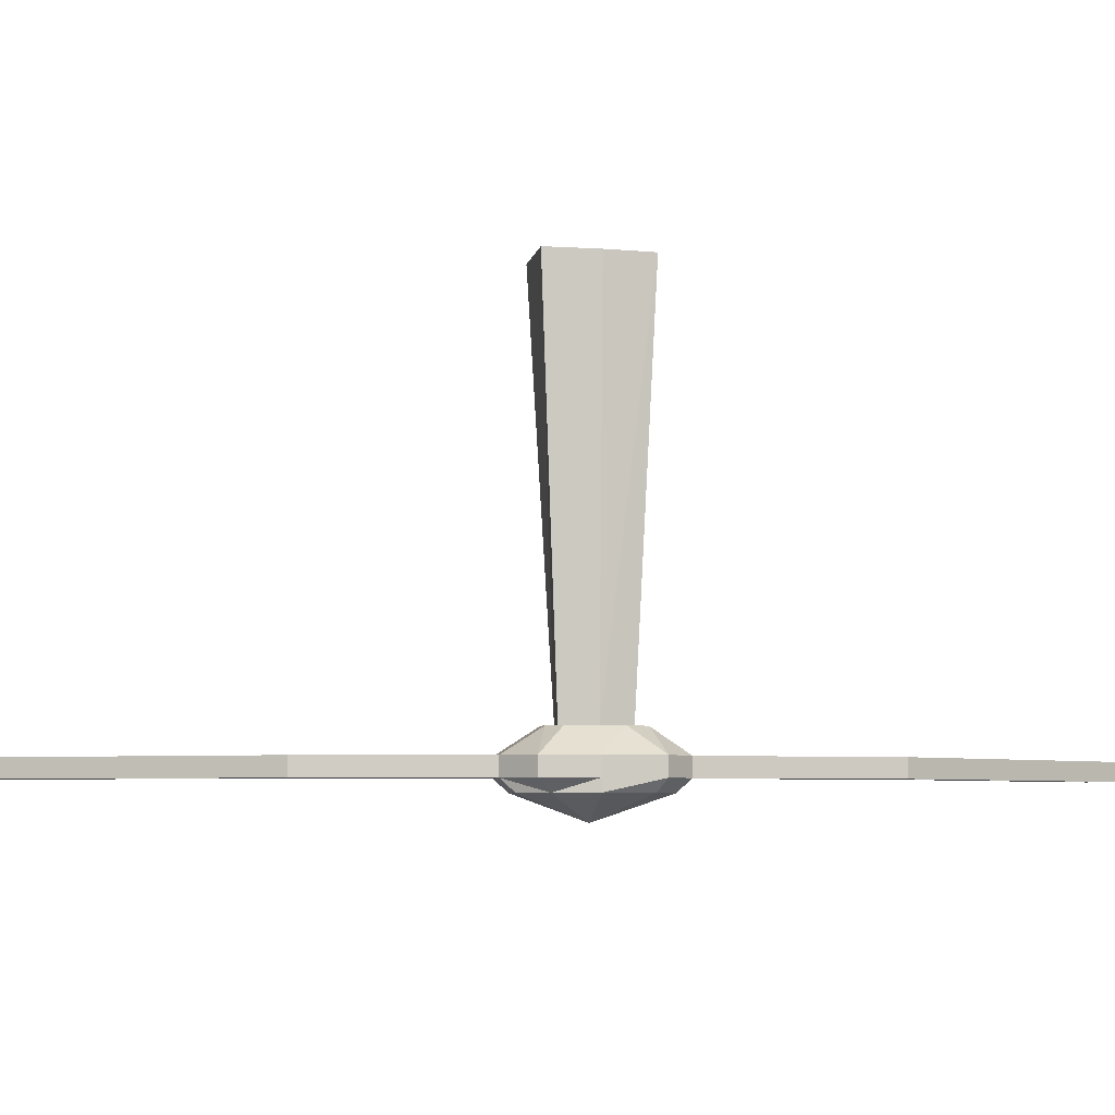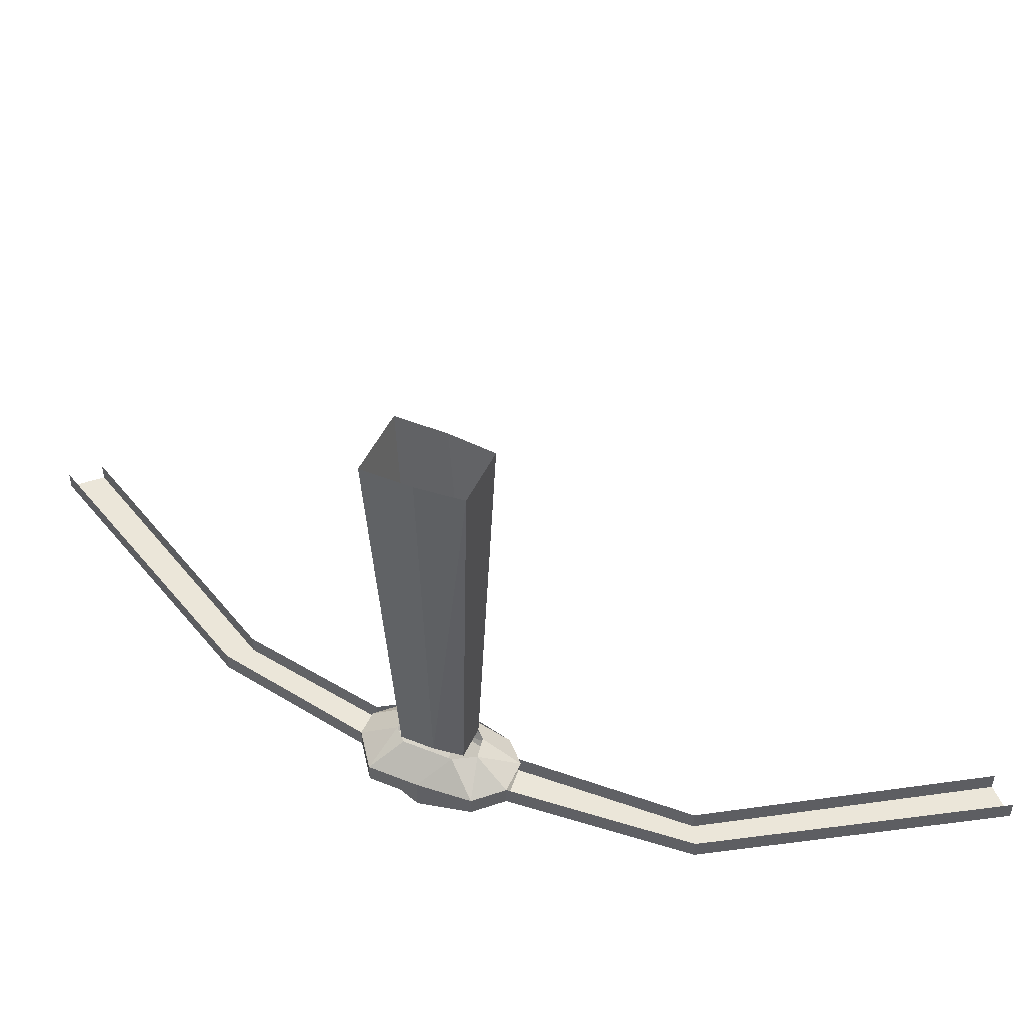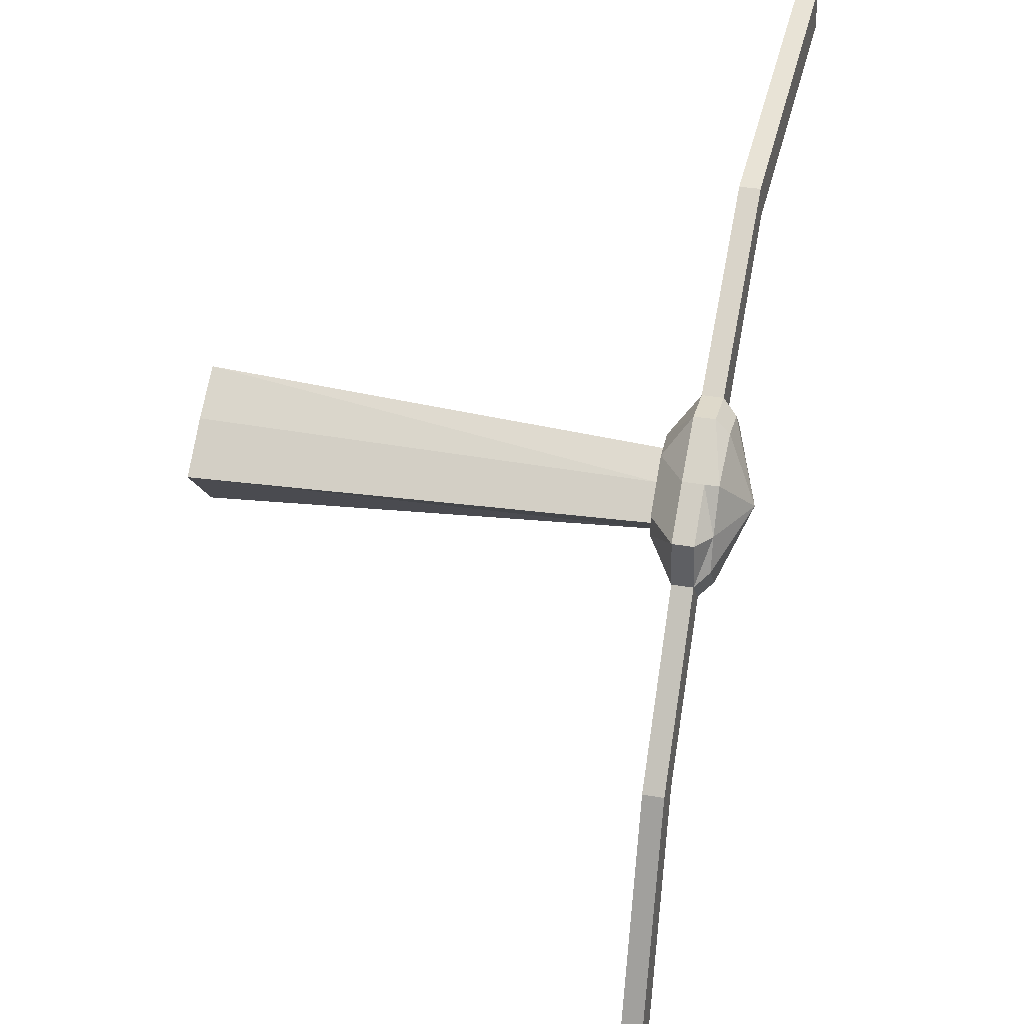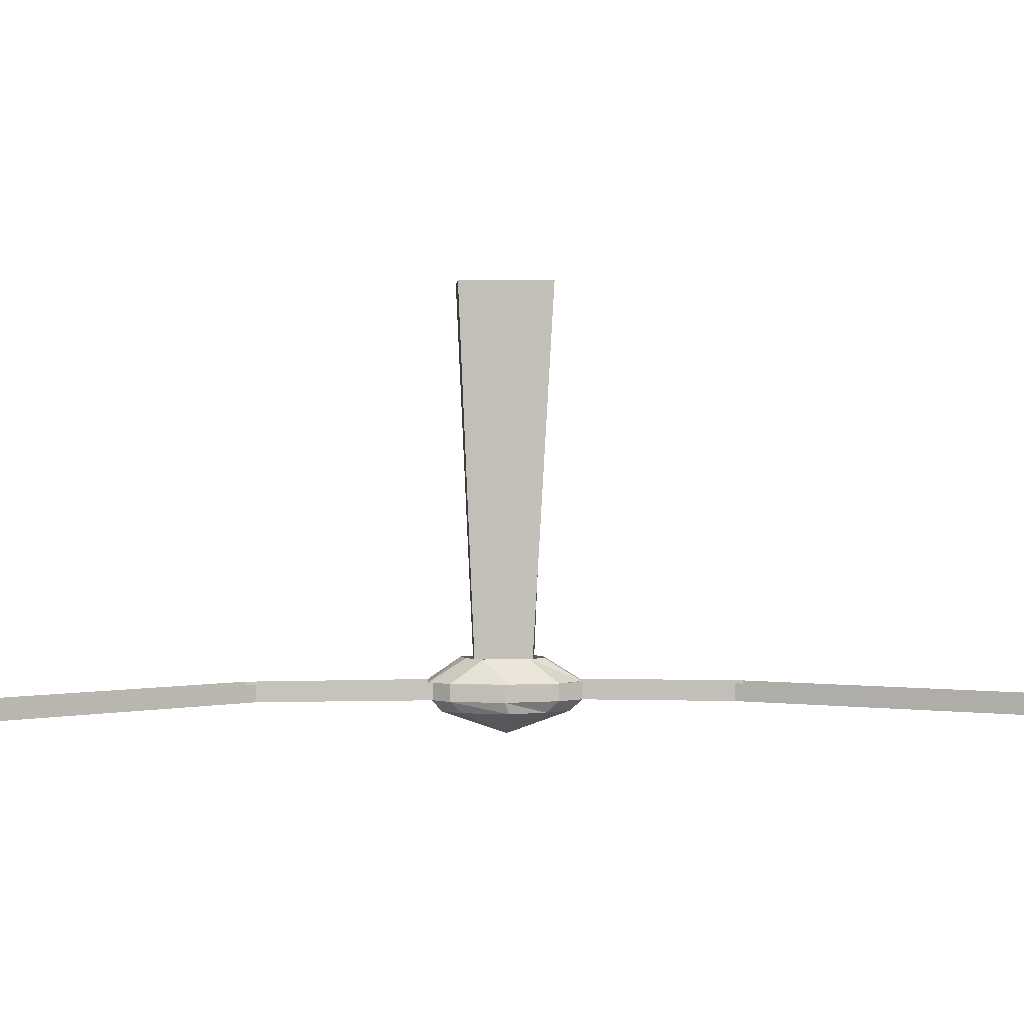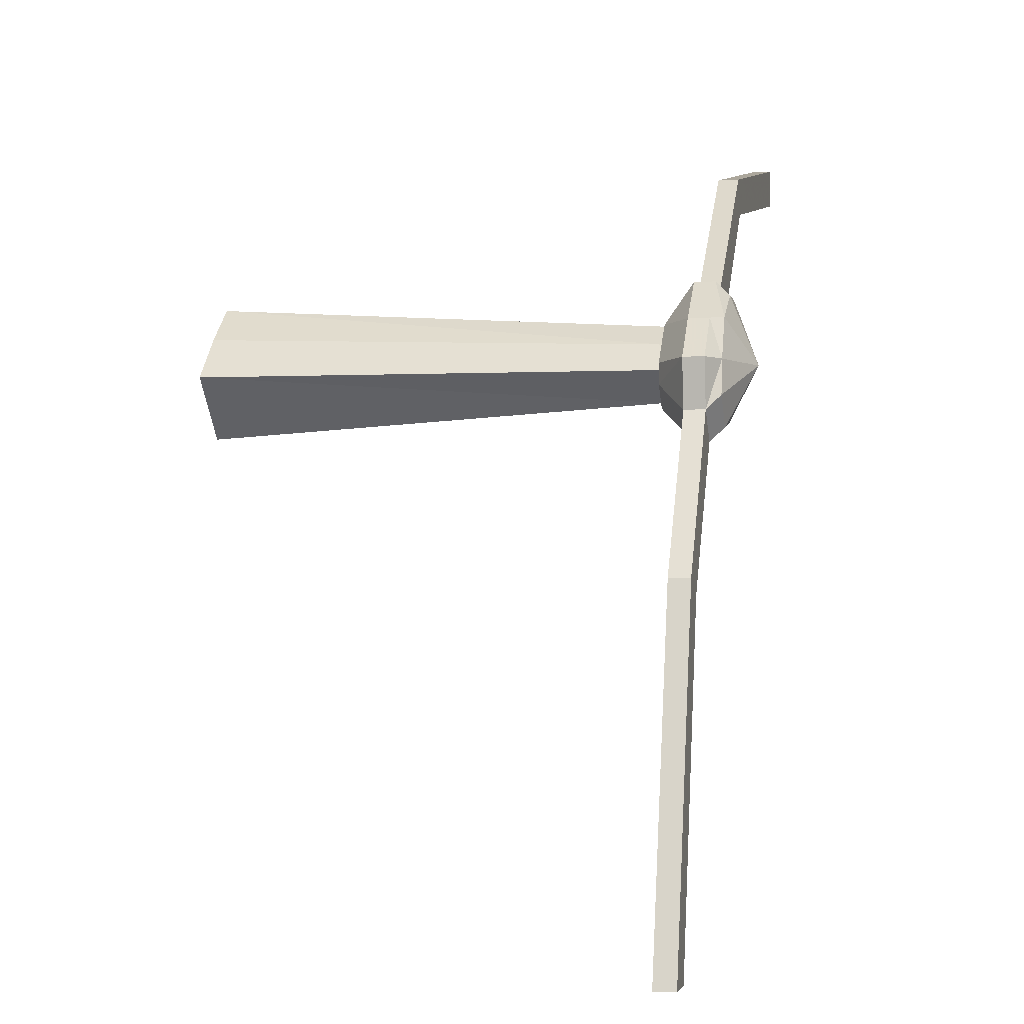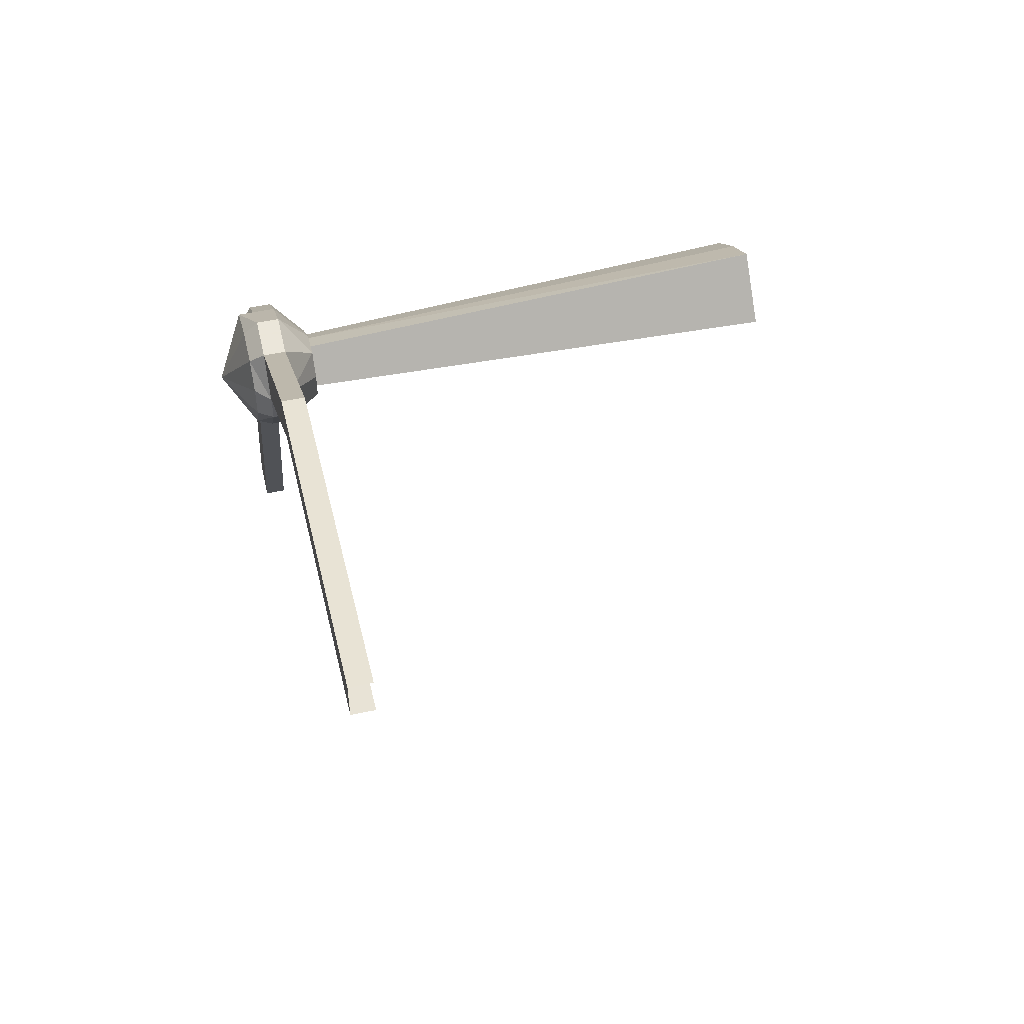
<metadata>
{"format":"obj","ext":"obj","renderer":"f3d","projection":"perspective","resolution":1024,"background":"white","views":[{"elev":-5.8,"azim":-55.6,"up":"+Y"},{"elev":47.8,"azim":-20.7,"up":"+Y"},{"elev":31.8,"azim":-75.8,"up":"+Z"},{"elev":1.4,"azim":131.6,"up":"+Y"},{"elev":-3.5,"azim":-78.6,"up":"+Z"},{"elev":55.0,"azim":77.5,"up":"+Z"}]}
</metadata>
<code>
v 0.1094 -0.5547 0.375
v 0.1094 -0.5312 0.375
v -0.07812 -0.5312 0.2188
v -0.07812 -0.5547 0.2188
v 0.125 -0.5547 0.3359
v 0.5 -0.5547 0.4141
v 0.5 -0.5547 0.4609
v 0.5 -0.5312 0.4609
v -0.04688 -0.5547 0.1797
v -0.04688 -0.5312 0.1797
v 0.125 -0.5312 0.3359
v -0.08594 -0.5703 0.2031
v -0.0625 -0.5703 0.1797
v -0.0625 -0.5703 0.1406
v -0.04688 -0.5547 0.1484
v -0.04688 -0.5312 0.1484
v -0.08594 -0.5547 0.08594
v -0.08594 -0.5312 0.08594
v -0.1484 -0.5547 0.04688
v -0.1484 -0.5312 0.04688
v -0.1875 -0.5547 0.03906
v -0.1875 -0.5312 0.03906
v -0.3047 -0.5547 -0.125
v -0.3047 -0.5312 -0.125
v -0.4141 -0.5547 -0.5
v -0.4141 -0.5312 -0.5
v -0.2188 -0.5547 0.07031
v -0.2188 -0.5312 0.07031
v -0.3438 -0.5312 -0.1094
v -0.3438 -0.5547 -0.1094
v -0.1797 -0.5703 0.05469
v -0.2109 -0.5703 0.08594
v -0.2031 -0.5703 0.125
v -0.2266 -0.5547 0.125
v -0.2266 -0.5312 0.125
v -0.1797 -0.5 0.1016
v -0.1953 -0.5312 0.04688
v -0.1562 -0.5 0.07812
v -0.1328 -0.5 0.08594
v -0.09375 -0.5312 0.08594
v -0.1094 -0.5 0.1094
v -0.08594 -0.5 0.125
v -0.04688 -0.5312 0.1875
v -0.08594 -0.5 0.1562
v -0.1016 -0.5 0.1797
v -0.125 -0.5312 0.2188
v -0.125 -0.5547 0.2188
v -0.125 -0.5703 0.2031
v -0.1328 -0.6016 0.125
v -0.09375 -0.5703 0.08594
v -0.1406 -0.5703 0.0625
v -0.4609 -0.5547 -0.5
v -0.4609 -0.5312 -0.5
v 0.5 -0.5312 0.4141
v -0.2109 0 0.1172
v -0.1484 0 0.05469
v -0.1406 -0.5 0.08594
v -0.1797 -0.5 0.1172
v -0.1641 0 0.1641
v -0.1484 -0.5 0.1484
v -0.1172 0 0.2031
v -0.1172 -0.5 0.1719
v -0.0625 0 0.1484
v -0.08594 -0.5 0.1406
v -0.1016 0 0.1016
v -0.1172 -0.5 0.1094
v -0.1797 -0.5703 0.1719
v -0.1797 -0.5547 0.1719
v -0.1797 -0.5312 0.1719
v -0.1797 -0.5 0.125
v -0.1562 -0.5 0.1484
v -0.1328 -0.5 0.1719
f 1 2 3
f 1 3 4
f 1 4 5
f 1 5 6
f 1 6 7
f 1 7 2
f 2 7 8
f 9 10 11
f 9 11 5
f 9 5 4
f 9 4 12
f 9 12 13
f 9 13 14
f 9 14 15
f 9 15 10
f 10 15 16
f 16 15 17
f 16 17 18
f 18 17 19
f 18 19 20
f 20 19 21
f 20 21 22
f 22 21 23
f 22 23 24
f 24 23 25
f 24 25 26
f 27 28 29
f 27 29 30
f 27 30 21
f 27 21 31
f 27 31 32
f 27 32 33
f 27 33 34
f 27 34 28
f 28 34 35
f 28 35 36
f 28 36 37
f 37 36 38
f 37 38 39
f 37 39 20
f 20 39 40
f 40 39 41
f 40 41 42
f 40 42 16
f 16 42 43
f 43 42 44
f 43 44 45
f 43 45 3
f 3 45 46
f 3 46 4
f 4 46 47
f 4 47 12
f 12 47 48
f 12 48 49
f 12 49 13
f 13 49 14
f 14 49 50
f 14 50 15
f 15 50 17
f 17 50 51
f 17 51 19
f 19 51 31
f 19 31 21
f 21 30 23
f 23 30 52
f 23 52 25
f 30 29 53
f 30 53 52
f 5 11 54
f 5 54 6
f 55 56 57
f 55 57 58
f 55 58 59
f 59 58 60
f 59 60 61
f 61 60 62
f 61 62 63
f 63 62 64
f 63 64 65
f 65 64 66
f 65 66 56
f 56 66 57
f 33 67 68
f 33 68 34
f 34 68 35
f 35 68 69
f 35 69 70
f 35 70 36
f 70 69 71
f 71 69 72
f 72 69 46
f 72 46 45
f 49 32 31
f 49 31 51
f 49 51 50
f 49 67 33
f 49 33 32
f 47 68 67
f 47 67 48
f 48 67 49
f 47 46 69
f 47 69 68

</code>
